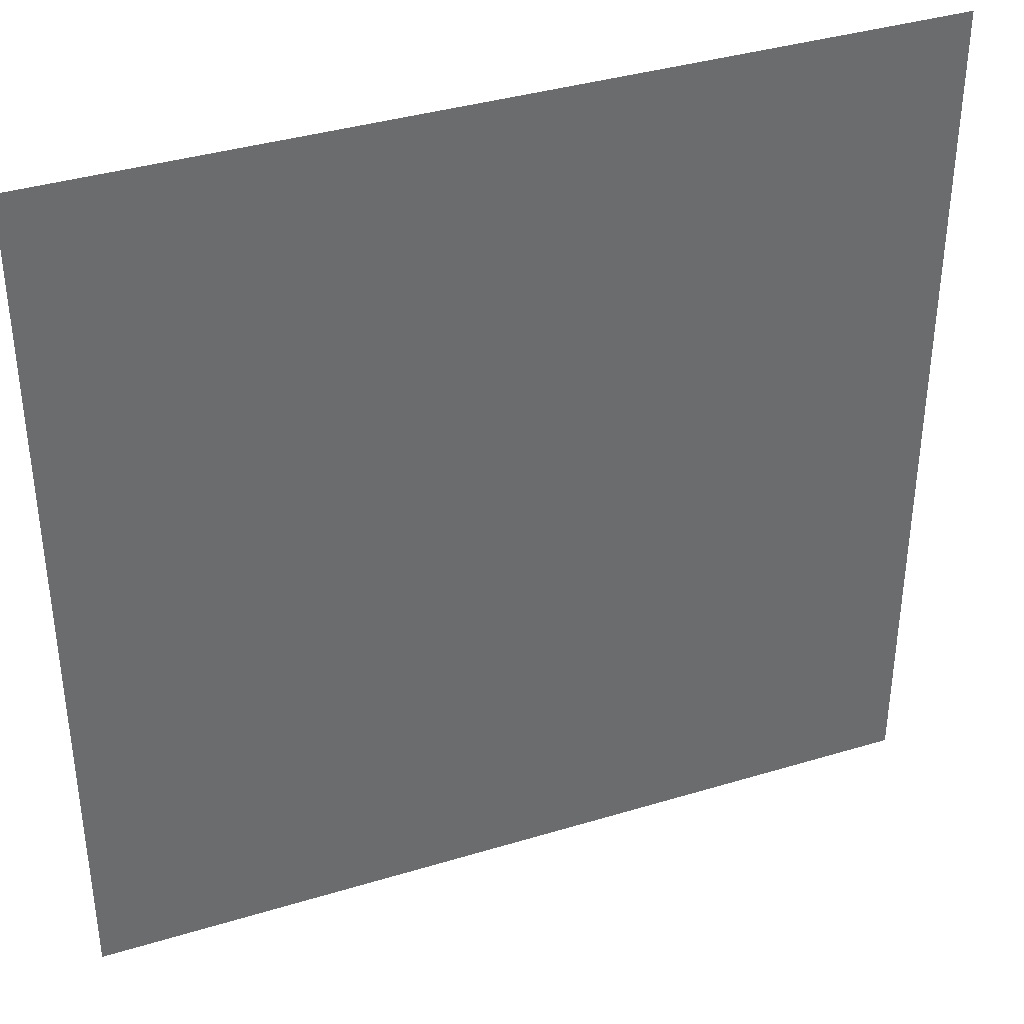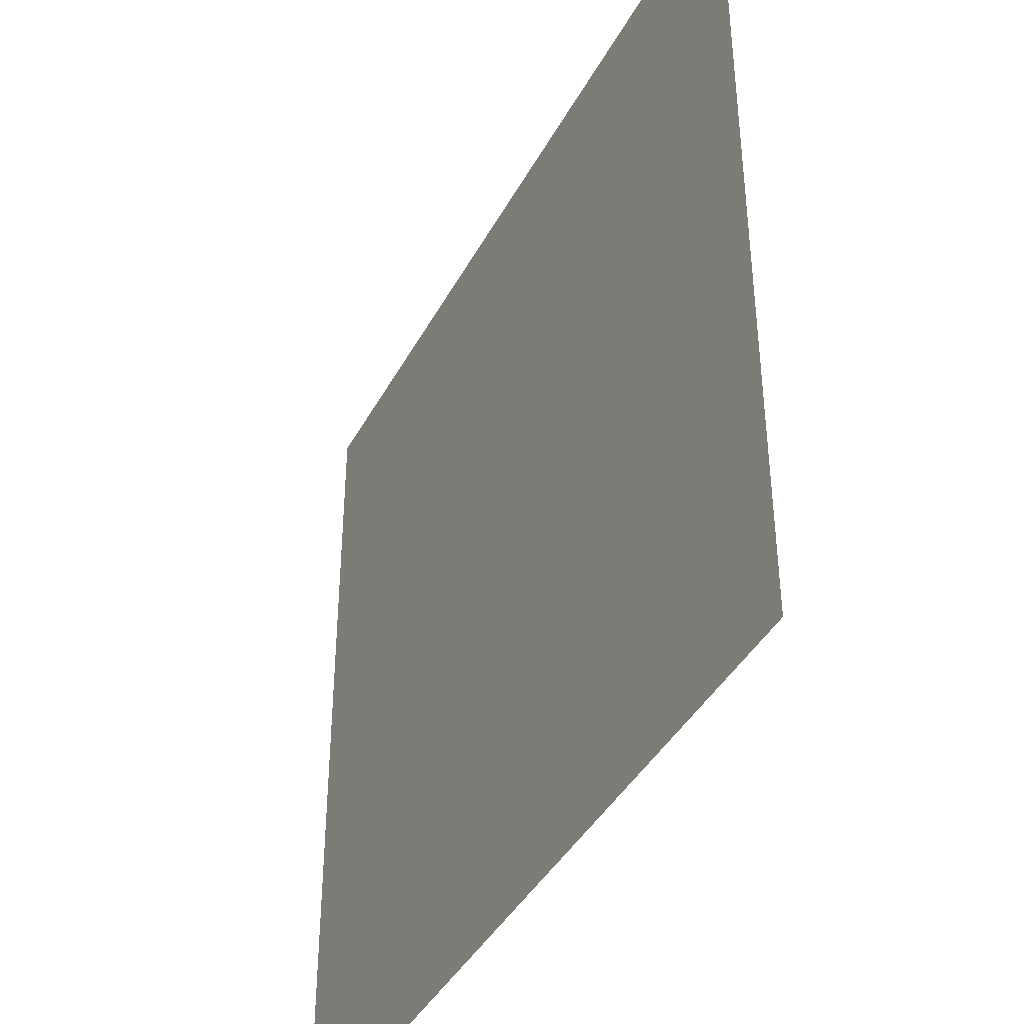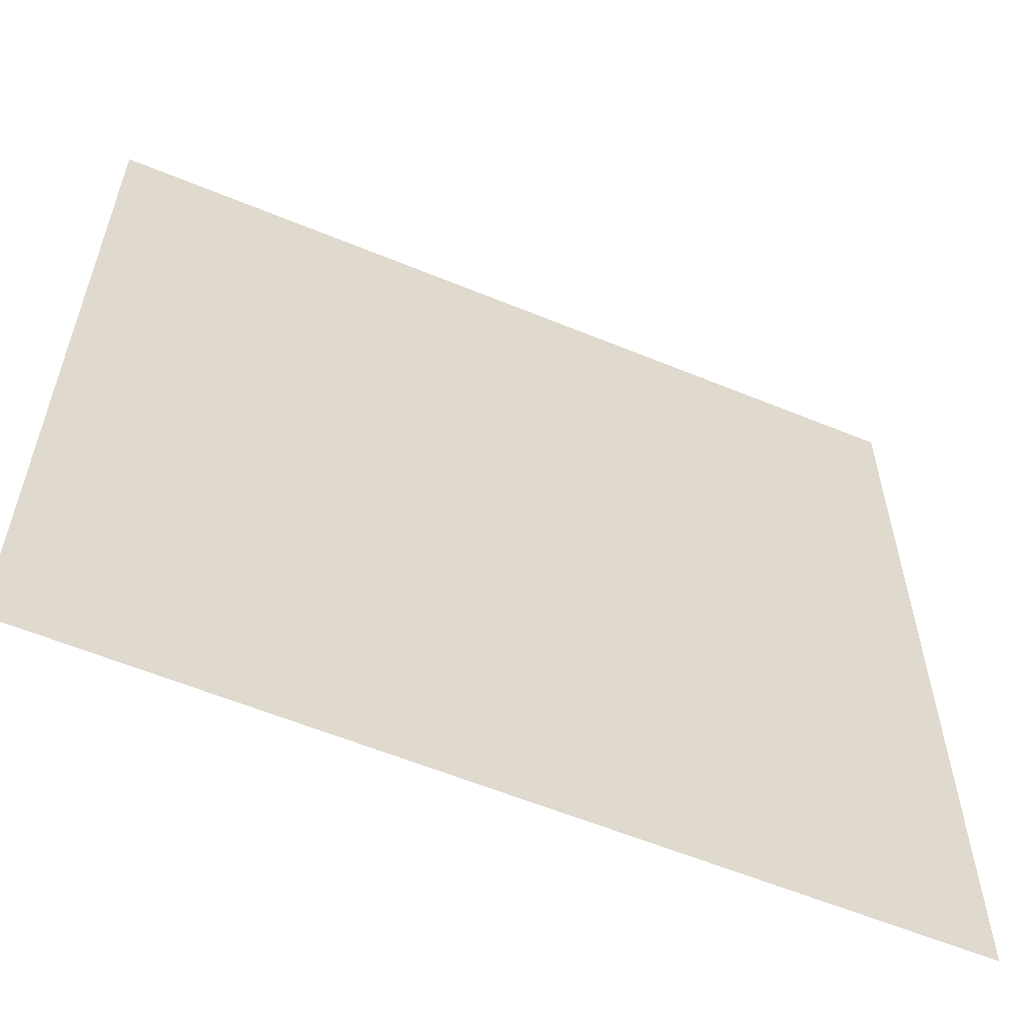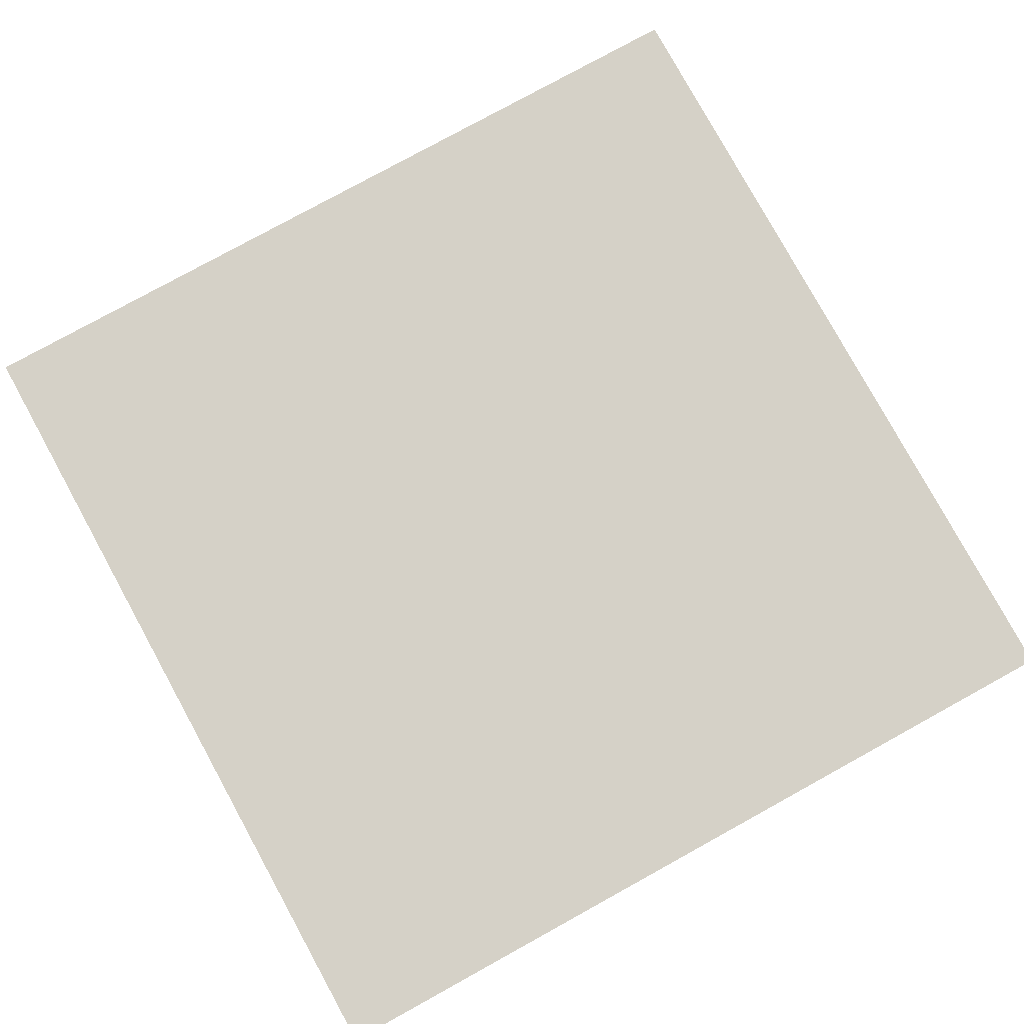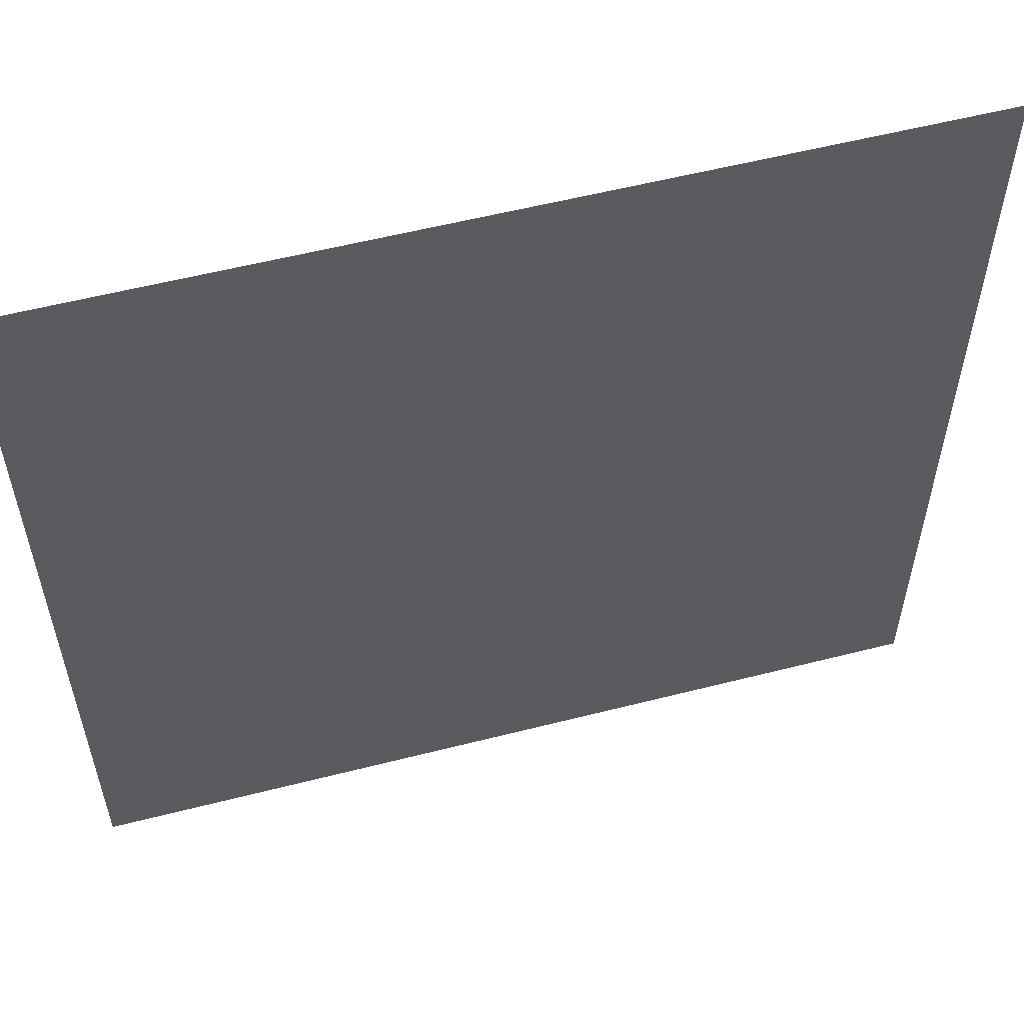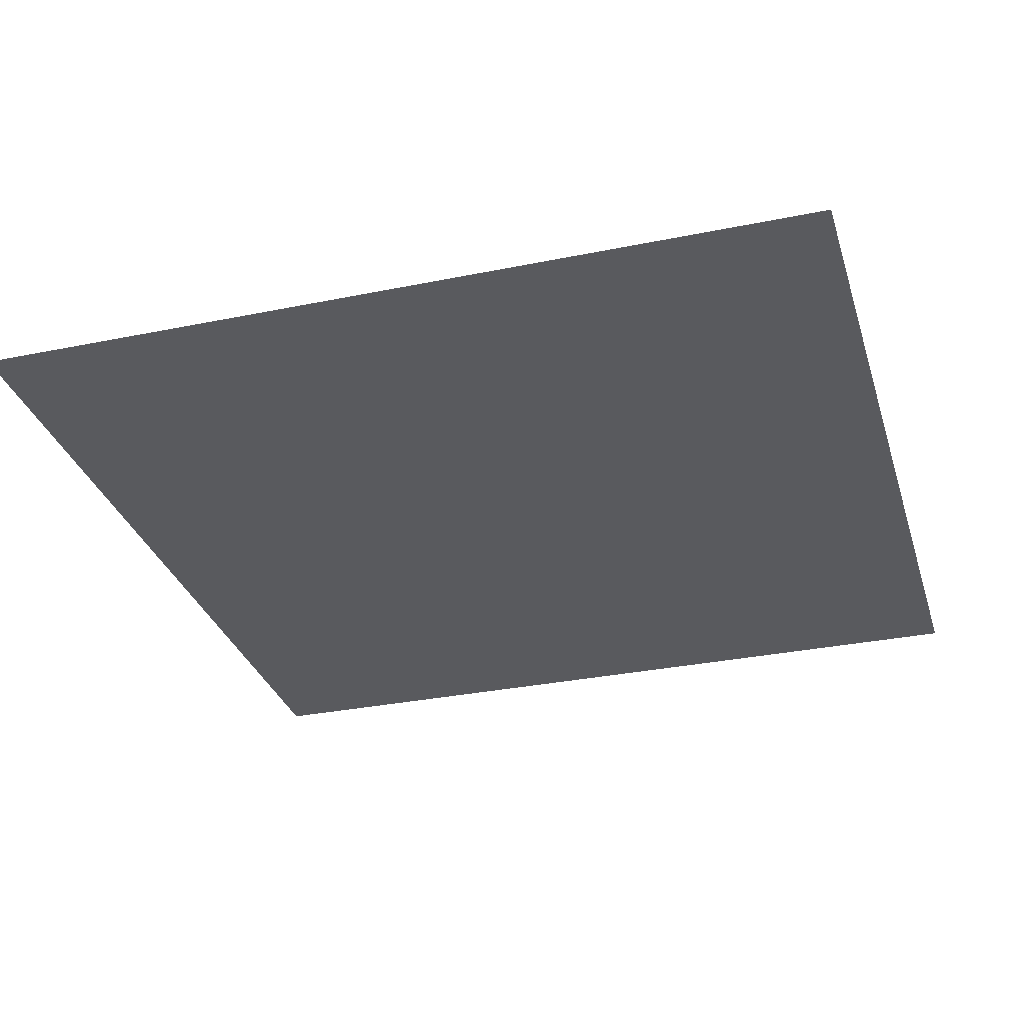
<metadata>
{"format":"obj","ext":"obj","renderer":"f3d","projection":"perspective","resolution":1024,"background":"white","views":[{"elev":37.7,"azim":-21.2,"up":"+Z"},{"elev":-40.8,"azim":-116.1,"up":"+Z"},{"elev":-59.1,"azim":-23.0,"up":"+Z"},{"elev":79.5,"azim":-118.8,"up":"+Y"},{"elev":56.8,"azim":165.1,"up":"+Z"},{"elev":-31.4,"azim":106.2,"up":"+Y"}]}
</metadata>
<code>
v -1238 -0 1238
v 1238 -0 1238
v -1238 0 -1238
v 1238 0 -1238
f 1 2 4 3

</code>
